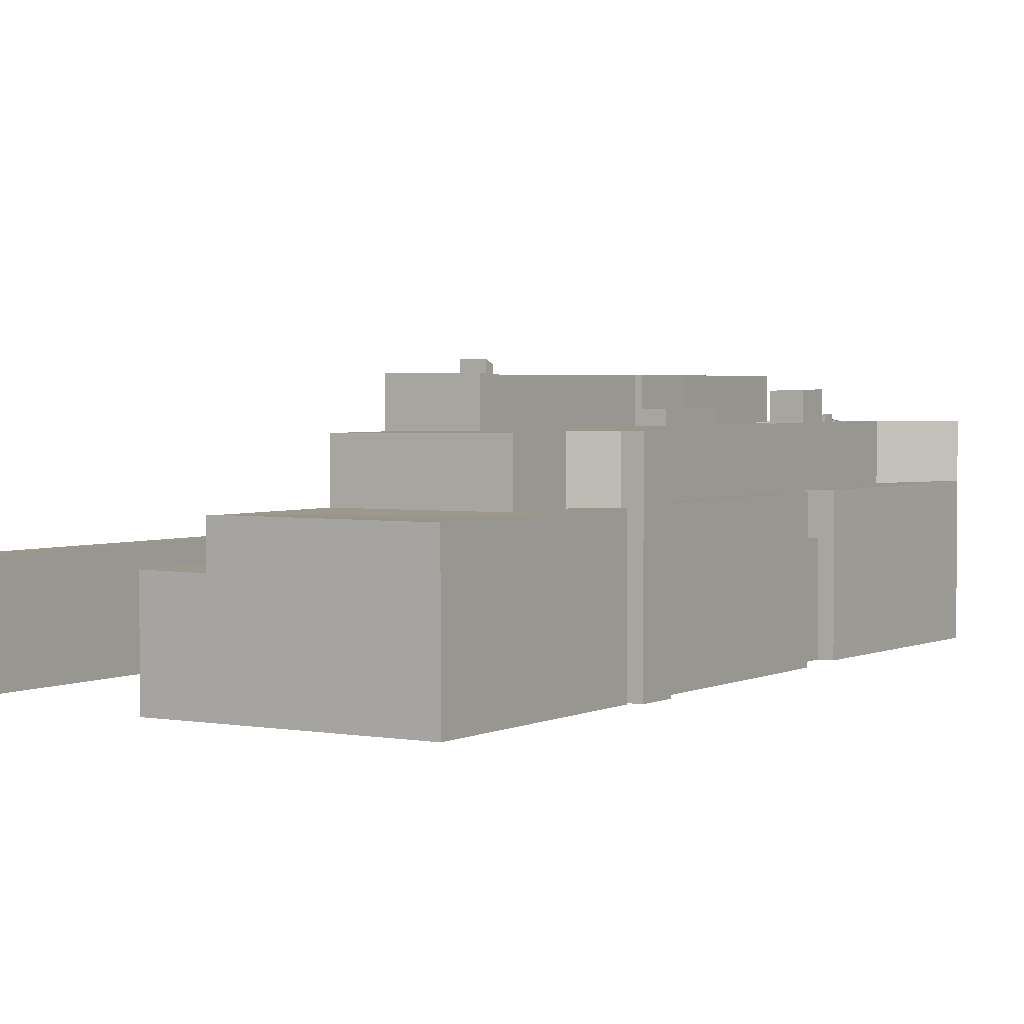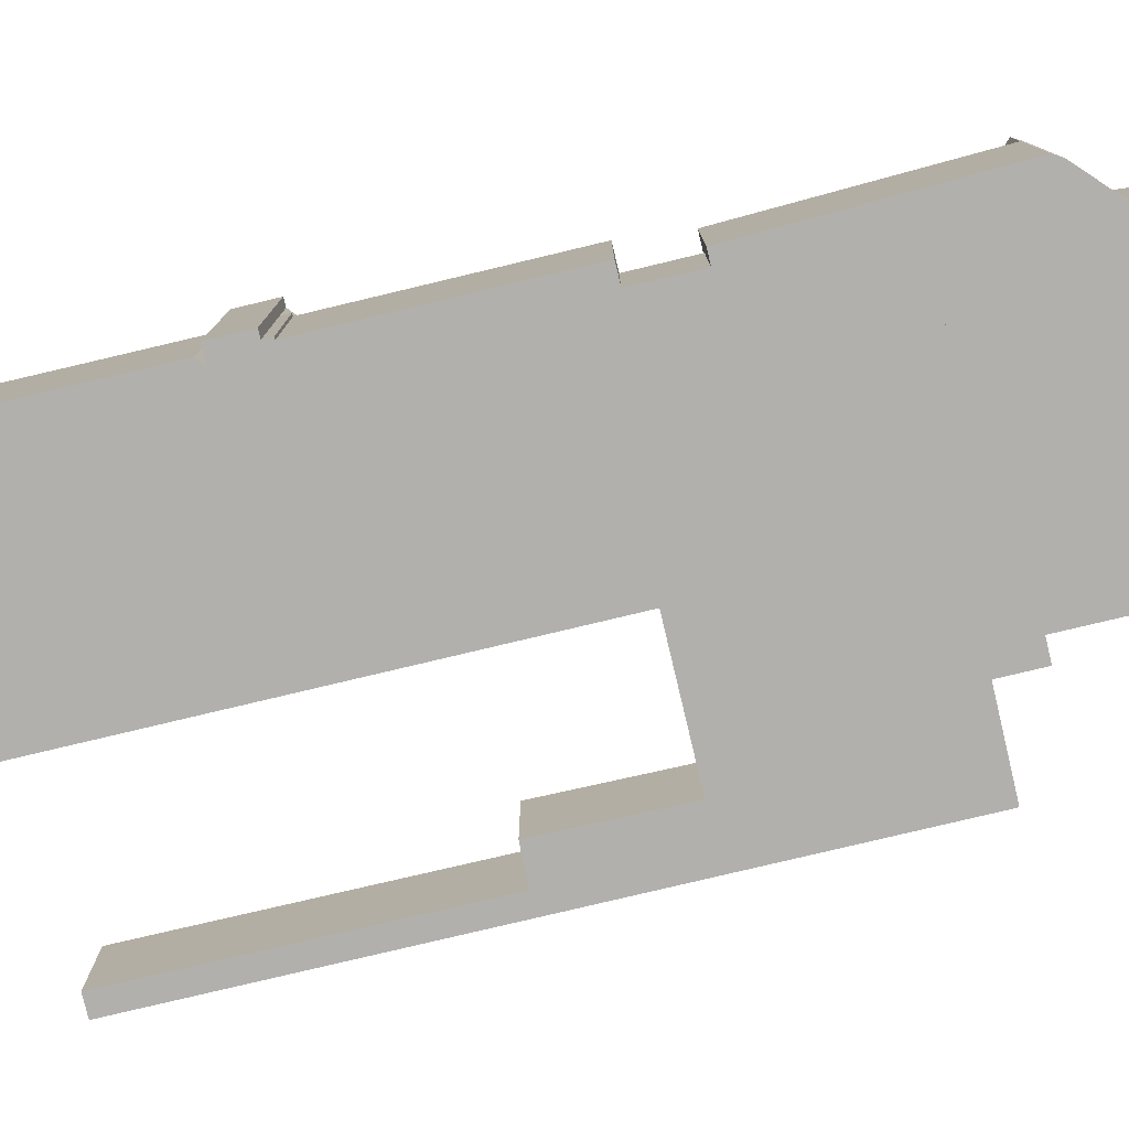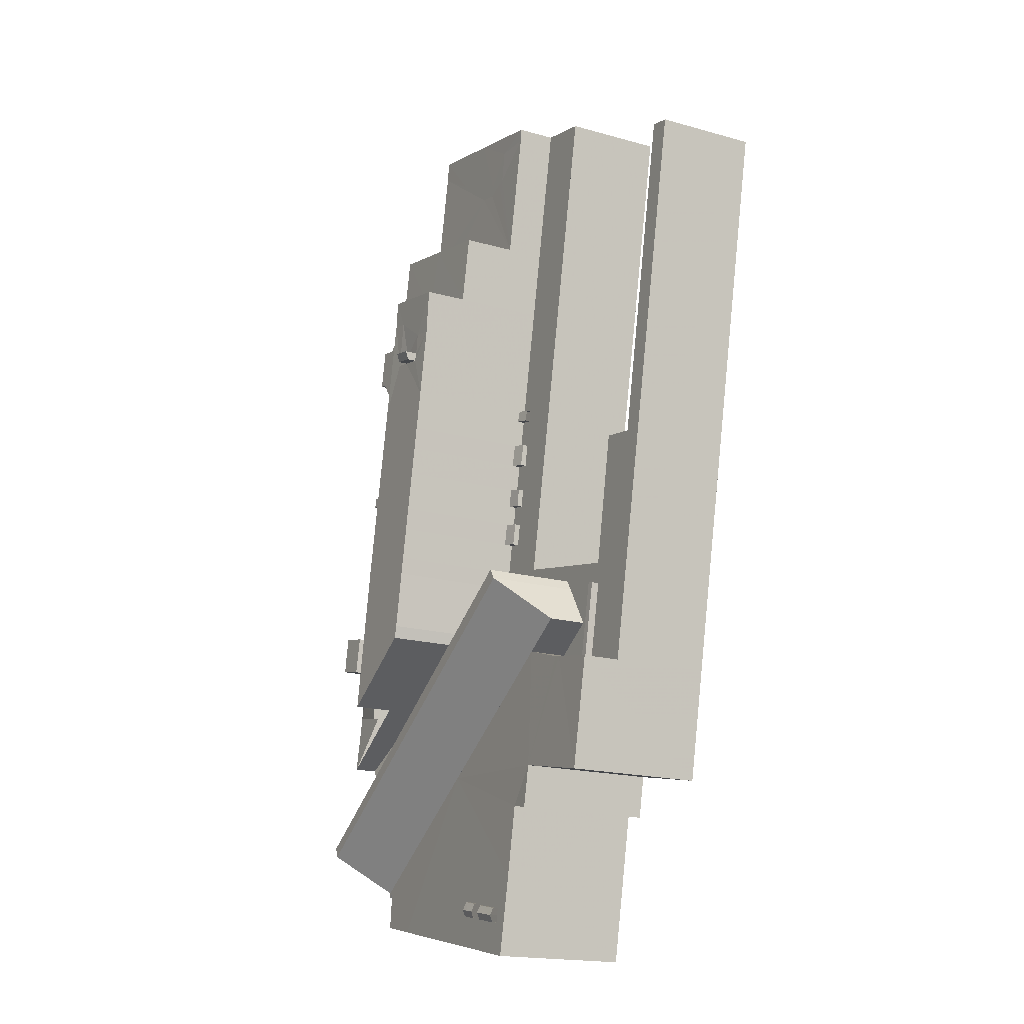
<metadata>
{"format":"obj","ext":"obj","renderer":"f3d","projection":"perspective","resolution":1024,"background":"white","views":[{"elev":2.7,"azim":-159.8,"up":"+Z"},{"elev":-78.7,"azim":-88.1,"up":"+Z"},{"elev":-18.0,"azim":61.3,"up":"+Y"}]}
</metadata>
<code>
v 1.79e+04 6981 27.74
v 1.791e+04 6996 23.16
v 1.791e+04 6996 27.75
v 1.79e+04 6981 23.13
v 1.788e+04 6974 27.76
v 1.788e+04 6973 11.25
v 1.788e+04 6973 27.76
v 1.788e+04 6974 11.25
v 1.788e+04 7000 11.25
v 1.788e+04 7000 27.76
v 1.787e+04 6939 23.16
v 1.787e+04 6932 11.25
v 1.787e+04 6932 23.19
v 1.787e+04 6939 11.25
v 1.788e+04 6939 23.09
v 1.788e+04 6939 27.71
v 1.787e+04 6939 27.79
v 1.787e+04 6939 11.25
v 1.787e+04 6939 27.93
v 1.788e+04 6967 27.89
v 1.788e+04 6967 11.25
v 1.788e+04 6967 11.25
v 1.788e+04 6967 27.91
v 1.788e+04 6968 27.91
v 1.788e+04 6968 11.25
v 1.788e+04 6922 34.25
v 1.787e+04 6923 34.28
v 1.787e+04 6923 34.67
v 1.788e+04 6922 35.11
v 1.788e+04 6920 34.9
v 1.788e+04 6920 34.27
v 1.787e+04 6921 34.28
v 1.787e+04 6923 27.75
v 1.787e+04 6921 27.76
v 1.787e+04 6923 34.4
v 1.787e+04 6923 34.29
v 1.787e+04 6923 34.6
v 1.79e+04 6948 23.79
v 1.79e+04 6949 23.08
v 1.79e+04 6949 24.06
v 1.79e+04 6948 23.09
v 1.79e+04 6946 23.63
v 1.79e+04 6946 23.09
v 1.79e+04 6947 23.07
v 1.79e+04 6947 23.91
v 1.787e+04 6914 31.6
v 1.788e+04 6921 30.18
v 1.788e+04 6921 34.23
v 1.787e+04 6914 34.33
v 1.787e+04 6914 27.77
v 1.787e+04 6927 34.29
v 1.787e+04 6927 27.75
v 1.787e+04 6931 27.75
v 1.787e+04 6931 27.74
v 1.787e+04 6931 34.28
v 1.787e+04 6931 34.29
v 1.788e+04 6939 34.28
v 1.787e+04 6931 23.12
v 1.788e+04 6964 34.24
v 1.788e+04 6964 27.67
v 1.788e+04 6968 34.27
v 1.788e+04 6969 11.25
v 1.788e+04 6969 34.28
v 1.788e+04 6973 34.28
v 1.788e+04 6973 11.25
v 1.788e+04 6973 34.26
v 1.788e+04 6976 34.22
v 1.788e+04 6976 27.76
v 1.789e+04 6984 34.21
v 1.789e+04 6984 27.77
v 1.79e+04 6981 34.03
v 1.79e+04 6973 34.05
v 1.79e+04 6973 23.12
v 1.79e+04 6892 28.58
v 1.79e+04 6893 27.83
v 1.79e+04 6893 28.96
v 1.79e+04 6892 27.83
v 1.789e+04 6892 28.58
v 1.789e+04 6892 27.81
v 1.789e+04 6893 27.81
v 1.789e+04 6893 28.95
v 1.79e+04 6959 38.84
v 1.79e+04 6967 23.11
v 1.79e+04 6967 38.87
v 1.79e+04 6959 23.1
v 1.79e+04 6958 23.96
v 1.79e+04 6959 23.86
v 1.79e+04 6958 38.84
v 1.79e+04 6955 38.84
v 1.79e+04 6958 23.09
v 1.79e+04 6955 23.09
v 1.79e+04 6952 24.11
v 1.79e+04 6955 24.08
v 1.79e+04 6952 38.84
v 1.79e+04 6949 38.84
v 1.79e+04 6952 23.08
v 1.79e+04 6947 38.84
v 1.79e+04 6944 38.84
v 1.79e+04 6944 23.07
v 1.79e+04 6941 24.13
v 1.79e+04 6944 24.11
v 1.79e+04 6941 38.84
v 1.789e+04 6938 38.84
v 1.79e+04 6941 23.07
v 1.789e+04 6938 23.06
v 1.789e+04 6936 38.84
v 1.789e+04 6938 23.89
v 1.789e+04 6936 23.81
v 1.789e+04 6929 38.84
v 1.789e+04 6936 23.06
v 1.789e+04 6929 23.05
v 1.789e+04 6927 28.55
v 1.789e+04 6929 28.32
v 1.789e+04 6927 38.84
v 1.788e+04 6921 38.95
v 1.788e+04 6920 34.23
v 1.788e+04 6920 38.96
v 1.788e+04 6938 38.96
v 1.788e+04 6938 34.2
v 1.789e+04 6942 38.96
v 1.788e+04 6938 35.8
v 1.789e+04 6942 35.79
v 1.789e+04 6947 34.22
v 1.789e+04 6942 34.21
v 1.789e+04 6947 38.96
v 1.789e+04 6947 38.97
v 1.789e+04 6947 34.17
v 1.789e+04 6948 38.97
v 1.789e+04 6947 35.78
v 1.789e+04 6948 35.78
v 1.789e+04 6948 38.96
v 1.789e+04 6948 34.19
v 1.789e+04 6948 34.19
v 1.789e+04 6971 38.97
v 1.789e+04 6971 34.15
v 1.79e+04 6959 23.68
v 1.79e+04 6959 23.11
v 1.79e+04 6958 23.11
v 1.79e+04 6958 23.79
v 1.787e+04 6928 37.59
v 1.787e+04 6927 37.6
v 1.787e+04 6928 27.75
v 1.787e+04 6928 27.75
v 1.787e+04 6928 37.59
v 1.787e+04 6931 37.58
v 1.788e+04 6930 37.47
v 1.788e+04 6930 34.25
v 1.788e+04 6926 34.26
v 1.788e+04 6926 37.49
v 1.787e+04 6923 35.11
v 1.787e+04 6923 35.11
v 1.787e+04 6924 35.04
v 1.787e+04 6924 34.29
v 1.788e+04 6923 35.06
v 1.788e+04 6923 34.24
v 1.788e+04 6923 34.24
v 1.788e+04 6923 35.08
v 1.787e+04 6924 34.28
v 1.787e+04 6924 35.06
v 1.79e+04 6891 28.45
v 1.79e+04 6892 27.88
v 1.79e+04 6892 28.88
v 1.79e+04 6891 27.84
v 1.79e+04 6891 27.82
v 1.79e+04 6891 28.47
v 1.79e+04 6892 27.86
v 1.79e+04 6892 28.89
v 1.791e+04 6997 23.16
v 1.791e+04 6997 27.84
v 1.788e+04 7002 11.25
v 1.788e+04 7002 27.82
v 1.791e+04 6997 11.25
v 1.789e+04 6966 38.73
v 1.789e+04 6965 38.84
v 1.789e+04 6965 39.92
v 1.789e+04 6966 40.35
v 1.79e+04 6965 38.84
v 1.79e+04 6965 40.34
v 1.79e+04 6964 39.91
v 1.79e+04 6964 38.87
v 1.789e+04 6894 28.57
v 1.789e+04 6894 27.81
v 1.79e+04 6893 27.83
v 1.79e+04 6893 28.6
v 1.79e+04 6893 28.52
v 1.79e+04 6893 27.85
v 1.79e+04 6892 27.88
v 1.79e+04 6892 28.52
v 1.792e+04 6921 24.16
v 1.792e+04 6931 23.27
v 1.792e+04 6931 24.17
v 1.792e+04 6921 23.25
v 1.792e+04 6931 23.26
v 1.792e+04 6921 23.25
v 1.792e+04 6921 24.19
v 1.792e+04 6931 24.2
v 1.79e+04 6954 23.75
v 1.79e+04 6954 23.1
v 1.79e+04 6952 23.1
v 1.79e+04 6952 23.77
v 1.79e+04 6937 23.78
v 1.79e+04 6937 23.07
v 1.79e+04 6935 23.7
v 1.79e+04 6935 23.07
v 1.787e+04 6932 27.83
v 1.787e+04 6904 11.25
v 1.787e+04 6904 27.9
v 1.787e+04 6932 11.25
v 1.787e+04 6932 27.78
v 1.789e+04 6975 34.15
v 1.789e+04 6975 39.11
v 1.79e+04 6973 39.09
v 1.79e+04 6944 23.79
v 1.79e+04 6944 23.09
v 1.79e+04 6941 23.08
v 1.79e+04 6941 23.8
v 1.788e+04 6942 35.79
v 1.788e+04 6942 34.16
v 1.788e+04 6939 34.23
v 1.788e+04 6939 35.81
v 1.788e+04 6949 35.79
v 1.788e+04 6949 34.21
v 1.787e+04 6910 27.68
v 1.787e+04 6910 32.14
v 1.79e+04 6926 28.25
v 1.79e+04 6926 23.11
v 1.787e+04 6910 11.25
v 1.79e+04 6926 11.25
v 1.787e+04 6903 11.25
v 1.787e+04 6898 11.25
v 1.787e+04 6898 27.69
v 1.787e+04 6903 34.24
v 1.791e+04 6926 27.84
v 1.791e+04 6931 23.21
v 1.791e+04 6931 34.24
v 1.791e+04 6926 23.24
v 1.791e+04 6923 27.82
v 1.791e+04 6923 23.19
v 1.787e+04 6904 34.24
v 1.787e+04 6910 34.24
v 1.791e+04 6933 11.25
v 1.791e+04 6933 34.24
v 1.791e+04 6933 23.2
v 1.791e+04 6996 11.25
v 1.791e+04 6996 23.22
v 1.79e+04 6937 23.12
v 1.79e+04 6937 11.25
v 1.792e+04 6933 11.25
v 1.792e+04 6933 23.27
v 1.792e+04 6949 11.25
v 1.792e+04 6949 23.29
v 1.793e+04 6948 11.25
v 1.793e+04 6948 23.33
v 1.793e+04 6987 11.25
v 1.793e+04 6987 23.4
v 1.794e+04 6986 11.25
v 1.794e+04 6986 23.42
v 1.792e+04 6920 23.31
v 1.792e+04 6920 11.25
v 1.792e+04 6907 11.25
v 1.792e+04 6920 27.9
v 1.792e+04 6907 27.92
v 1.791e+04 6909 11.25
v 1.791e+04 6909 27.93
v 1.791e+04 6904 11.25
v 1.791e+04 6904 27.95
v 1.79e+04 6905 27.83
v 1.79e+04 6905 11.25
v 1.79e+04 6896 27.82
v 1.79e+04 6887 27.86
v 1.79e+04 6887 11.25
v 1.787e+04 6892 27.74
v 1.787e+04 6893 27.7
v 1.787e+04 6893 11.25
v 1.787e+04 6898 27.69
v 1.787e+04 6898 11.25
v 1.787e+04 6897 27.69
v 1.787e+04 6897 11.25
v 1.792e+04 6921 27.85
v 1.792e+04 6921 27.86
v 1.79e+04 6992 27.7
v 1.79e+04 6991 27.67
v 1.79e+04 6996 27.77
v 1.79e+04 6992 27.71
v 1.79e+04 6992 27.69
v 1.79e+04 6992 27.67
v 1.79e+04 6992 27.71
v 1.788e+04 6987 27.76
v 1.79e+04 6992 27.7
v 1.788e+04 6951 27.69
v 1.788e+04 6953 27.91
v 1.788e+04 6920 34.23
v 1.788e+04 6929 34.22
v 1.788e+04 6951 34.26
v 1.789e+04 6960 34.17
v 1.789e+04 6982 34.12
v 1.789e+04 6893 28.96
v 1.789e+04 6893 28.95
v 1.789e+04 6960 38.97
v 1.789e+04 6965 38.85
v 1.788e+04 6929 38.96
v 1.79e+04 6968 38.88
v 1.789e+04 6971 38.96
v 1.789e+04 6996 27.72
v 1.79e+04 7000 27.83
v 1.787e+04 6918 27.86
v 1.791e+04 6966 23.17
v 1.793e+04 6936 23.34
v 1.79e+04 6951 23.15
v 1.793e+04 6967 23.37
v 1.793e+04 6953 23.36
v 1.793e+04 6970 23.39
v 1.791e+04 6981 23.2
v 1.789e+04 6911 27.75
v 1.791e+04 6966 11.25
v 1.793e+04 6953 11.25
v 1.793e+04 6967 11.25
v 1.79e+04 6896 11.25
v 1.787e+04 6892 11.25
f 1 2 3
f 1 4 2
f 5 6 7
f 5 8 6
f 9 8 5
f 10 9 5
f 11 12 13
f 11 14 12
f 11 15 16
f 17 11 16
f 18 14 17
f 19 18 17
f 20 18 19
f 20 21 18
f 22 21 20
f 23 22 20
f 24 22 23
f 24 25 22
f 26 27 28
f 29 26 28
f 30 26 29
f 30 31 26
f 32 31 30
f 33 34 32
f 35 33 32
f 36 35 37
f 38 39 40
f 38 41 39
f 42 41 38
f 42 43 41
f 44 43 42
f 45 44 42
f 46 47 48
f 49 46 48
f 32 50 49
f 32 34 50
f 51 33 35
f 51 52 33
f 53 54 55
f 56 53 55
f 57 58 56
f 57 15 58
f 59 16 57
f 59 60 16
f 24 60 59
f 61 24 59
f 62 25 61
f 63 62 61
f 64 62 63
f 64 65 62
f 66 65 64
f 66 6 65
f 67 7 66
f 67 68 7
f 69 68 67
f 69 70 68
f 71 70 69
f 71 1 70
f 72 4 71
f 72 73 4
f 74 75 76
f 74 77 75
f 78 77 74
f 78 79 77
f 80 79 78
f 81 80 78
f 82 83 84
f 82 85 83
f 86 87 82
f 88 86 82
f 89 90 88
f 89 91 90
f 92 93 89
f 94 92 89
f 95 96 94
f 95 39 96
f 97 40 95
f 97 45 40
f 98 44 97
f 98 99 44
f 100 101 98
f 102 100 98
f 103 104 102
f 103 105 104
f 106 107 103
f 106 108 107
f 109 110 106
f 109 111 110
f 112 113 109
f 114 112 109
f 47 112 114
f 115 47 114
f 116 48 115
f 117 116 115
f 118 116 117
f 118 119 116
f 120 121 118
f 120 122 121
f 123 124 120
f 125 123 120
f 126 123 125
f 126 127 123
f 128 129 126
f 128 130 129
f 131 132 128
f 131 133 132
f 134 133 131
f 134 135 133
f 136 85 87
f 136 137 85
f 138 137 136
f 139 138 136
f 90 138 139
f 86 90 139
f 140 52 141
f 140 142 52
f 143 142 140
f 144 143 140
f 145 143 144
f 145 54 143
f 146 55 145
f 146 147 55
f 148 147 146
f 149 148 146
f 51 148 149
f 141 51 149
f 150 28 151
f 150 37 28
f 152 36 150
f 152 153 36
f 154 153 152
f 154 155 153
f 156 155 154
f 157 156 154
f 158 156 157
f 159 158 157
f 27 158 159
f 151 27 159
f 160 161 162
f 160 163 161
f 164 163 160
f 165 164 160
f 166 164 165
f 167 166 165
f 3 168 169
f 3 2 168
f 170 9 10
f 171 170 10
f 172 170 171
f 169 172 171
f 173 174 175
f 176 173 175
f 177 173 176
f 178 177 176
f 179 177 178
f 179 180 177
f 175 180 179
f 175 174 180
f 181 80 81
f 181 182 80
f 183 182 181
f 184 183 181
f 75 183 184
f 76 75 184
f 185 166 167
f 185 186 166
f 187 186 185
f 188 187 185
f 161 187 188
f 162 161 188
f 189 190 191
f 189 192 190
f 193 194 195
f 196 193 195
f 191 193 196
f 191 190 193
f 197 91 93
f 197 198 91
f 199 198 197
f 200 199 197
f 96 199 200
f 92 96 200
f 201 105 107
f 201 202 105
f 203 202 201
f 203 204 202
f 110 204 203
f 108 110 203
f 205 206 207
f 205 208 206
f 209 208 205
f 209 12 208
f 53 13 209
f 53 58 13
f 210 135 134
f 211 210 134
f 212 210 211
f 212 72 210
f 84 73 212
f 84 83 73
f 213 99 101
f 213 214 99
f 215 214 213
f 216 215 213
f 104 215 216
f 100 104 216
f 217 127 129
f 217 218 127
f 124 218 217
f 122 124 217
f 219 119 121
f 220 219 121
f 221 219 220
f 221 222 219
f 130 222 221
f 130 132 222
f 46 223 224
f 46 50 223
f 225 111 113
f 225 226 111
f 227 228 225
f 224 227 225
f 229 230 231
f 232 229 231
f 233 234 235
f 233 236 234
f 237 236 233
f 237 238 236
f 239 229 232
f 239 206 229
f 240 207 239
f 240 223 207
f 241 227 240
f 242 241 240
f 234 243 242
f 235 234 242
f 244 172 168
f 245 244 168
f 246 244 245
f 246 247 244
f 248 247 246
f 249 248 246
f 250 248 249
f 251 250 249
f 252 250 251
f 253 252 251
f 254 252 253
f 255 254 253
f 256 254 255
f 257 256 255
f 258 256 257
f 258 259 256
f 226 241 243
f 226 228 241
f 260 259 261
f 262 260 261
f 263 260 262
f 264 263 262
f 265 263 264
f 266 265 264
f 267 265 266
f 267 268 265
f 269 268 267
f 270 271 269
f 269 271 268
f 272 271 270
f 273 274 272
f 272 274 271
f 275 274 273
f 275 276 274
f 277 276 275
f 277 278 276
f 231 278 277
f 231 230 278
f 194 238 237
f 279 194 237
f 280 195 279
f 280 189 195
f 258 192 280
f 261 258 280
f 281 282 1
f 3 283 284
f 285 10 286
f 1 286 70
f 287 281 284
f 70 286 288
f 289 282 281
f 7 68 5
f 10 288 286
f 68 288 5
f 1 282 286
f 284 281 1
f 68 70 288
f 284 1 3
f 58 15 11
f 13 58 11
f 290 19 17
f 24 23 20
f 60 24 20
f 290 17 16
f 291 19 290
f 291 290 60
f 291 60 20
f 32 37 35
f 30 28 32
f 32 28 37
f 29 28 30
f 38 45 42
f 38 40 45
f 26 156 158
f 31 292 26
f 292 156 26
f 49 31 32
f 49 292 31
f 148 293 147
f 116 48 292
f 292 155 156
f 292 293 155
f 57 147 219
f 57 222 294
f 132 133 295
f 210 72 296
f 294 295 59
f 66 135 67
f 69 210 296
f 67 135 210
f 59 295 135
f 294 222 295
f 119 219 293
f 56 55 57
f 55 147 57
f 219 147 293
f 148 155 293
f 57 219 222
f 35 36 153
f 153 148 51
f 155 148 153
f 35 153 51
f 27 26 158
f 222 132 295
f 72 71 296
f 69 67 210
f 66 61 59
f 64 61 66
f 64 63 61
f 66 59 135
f 76 297 298
f 78 74 298
f 81 78 298
f 298 74 76
f 94 299 131
f 95 94 131
f 89 299 94
f 88 82 299
f 82 174 299
f 180 174 82
f 180 82 84
f 134 299 300
f 98 97 125
f 128 126 125
f 128 125 131
f 120 118 103
f 109 118 301
f 109 301 114
f 301 117 115
f 301 115 114
f 120 103 102
f 120 102 125
f 125 97 131
f 102 98 125
f 97 95 131
f 103 118 106
f 84 302 177
f 88 299 89
f 180 84 177
f 300 299 174
f 118 109 106
f 303 134 300
f 87 86 139
f 136 87 139
f 140 149 146
f 140 141 149
f 145 144 140
f 145 140 146
f 154 159 157
f 152 159 154
f 150 159 152
f 150 151 159
f 167 165 160
f 162 167 160
f 127 218 124
f 123 127 124
f 304 305 171
f 10 304 171
f 285 305 304
f 282 285 286
f 282 289 285
f 289 305 285
f 281 287 289
f 287 283 289
f 283 305 289
f 284 283 287
f 169 305 283
f 169 283 3
f 175 179 178
f 176 175 178
f 297 184 181
f 297 76 184
f 81 298 297
f 81 297 181
f 162 188 185
f 167 162 185
f 189 196 195
f 189 191 196
f 93 92 200
f 197 93 200
f 201 108 203
f 201 107 108
f 205 306 33
f 52 205 33
f 33 306 34
f 50 207 223
f 306 50 34
f 306 207 50
f 143 209 205
f 53 209 143
f 53 143 54
f 52 143 205
f 52 142 143
f 134 303 211
f 300 174 173
f 303 302 212
f 211 303 212
f 173 177 302
f 302 84 212
f 300 173 303
f 173 302 303
f 101 100 216
f 213 101 216
f 217 221 220
f 129 130 221
f 121 122 217
f 121 217 220
f 217 129 221
f 112 225 113
f 47 225 112
f 47 224 225
f 46 224 47
f 232 237 235
f 235 237 233
f 231 237 232
f 240 235 242
f 239 232 240
f 240 232 235
f 249 246 243
f 83 137 307
f 2 245 168
f 236 194 193
f 110 111 204
f 111 226 204
f 236 193 234
f 190 258 308
f 309 138 198
f 238 194 236
f 310 311 312
f 83 307 73
f 192 258 190
f 307 313 73
f 257 255 312
f 313 4 73
f 2 313 245
f 2 4 313
f 255 310 312
f 307 137 309
f 309 41 43
f 251 308 253
f 310 253 311
f 199 309 198
f 193 190 249
f 204 246 202
f 199 41 309
f 90 91 198
f 90 198 138
f 215 246 214
f 96 39 41
f 96 41 199
f 246 43 214
f 246 215 202
f 44 99 43
f 99 214 43
f 234 249 243
f 243 246 226
f 104 105 215
f 105 202 215
f 246 204 226
f 43 246 309
f 193 249 234
f 249 190 308
f 83 85 137
f 309 137 138
f 253 308 311
f 249 308 251
f 264 237 314
f 267 314 269
f 272 314 275
f 273 272 275
f 231 275 314
f 231 277 275
f 264 280 279
f 270 269 272
f 264 267 266
f 314 272 269
f 264 314 267
f 262 280 264
f 279 237 264
f 261 280 262
f 75 183 182
f 79 77 80
f 80 75 182
f 77 75 80
f 161 187 186
f 164 163 166
f 166 161 186
f 163 161 166
f 276 229 206
f 12 268 276
f 208 12 206
f 315 21 6
f 315 6 172
f 21 14 18
f 315 172 244
f 256 316 317
f 256 317 254
f 316 252 317
f 259 248 252
f 247 268 12
f 12 276 206
f 248 263 247
f 318 319 268
f 265 268 263
f 271 319 318
f 276 230 229
f 278 230 276
f 319 276 268
f 319 274 276
f 25 21 22
f 65 6 25
f 65 25 62
f 6 21 25
f 9 170 172
f 9 6 8
f 9 172 6
f 247 21 315
f 14 21 247
f 14 247 12
f 247 263 268
f 248 259 263
f 259 260 263
f 252 248 250
f 316 259 252

</code>
